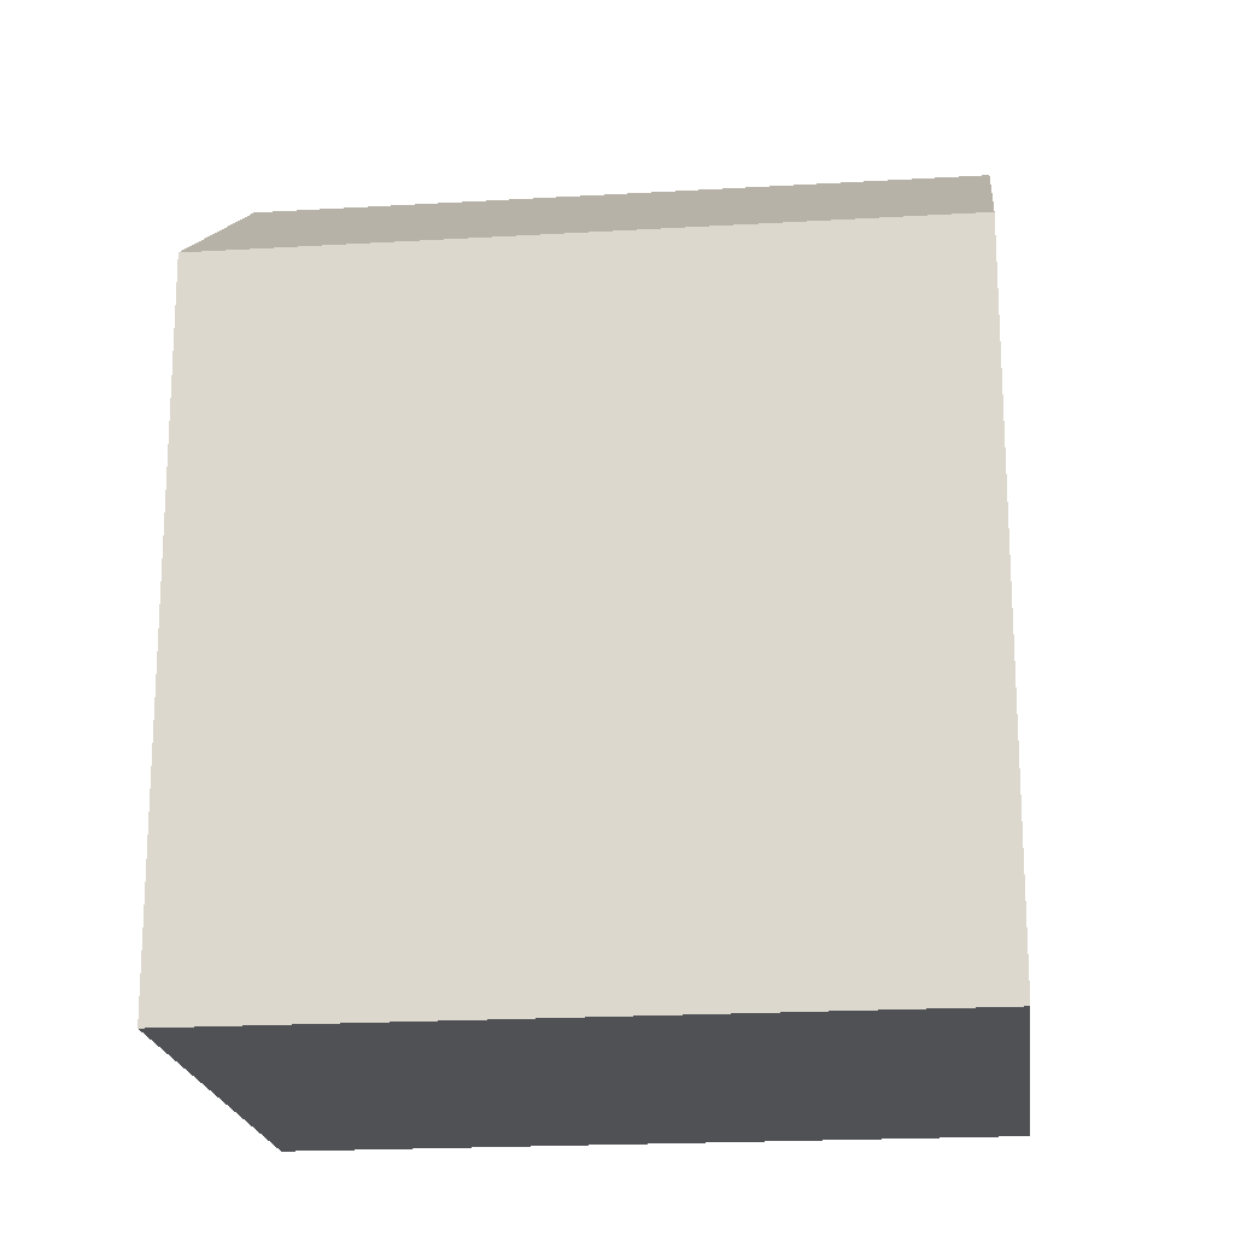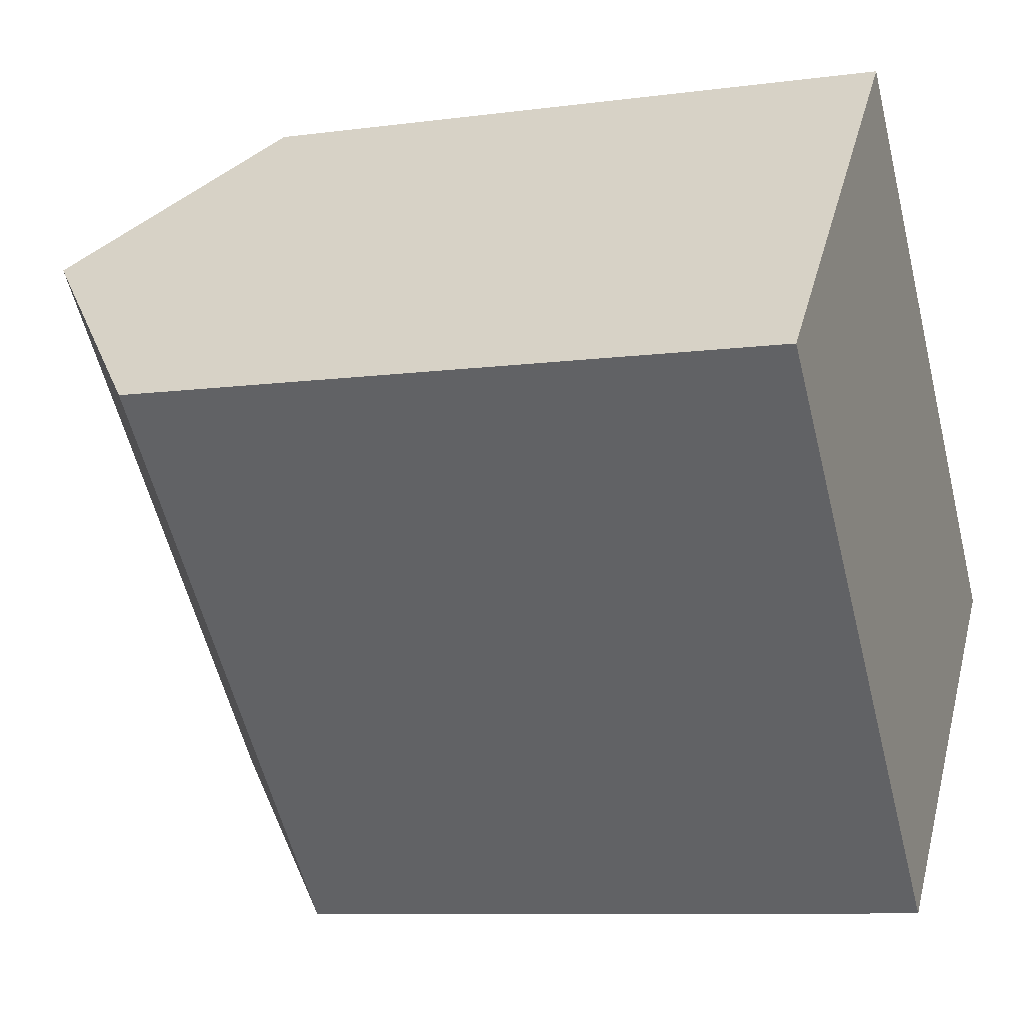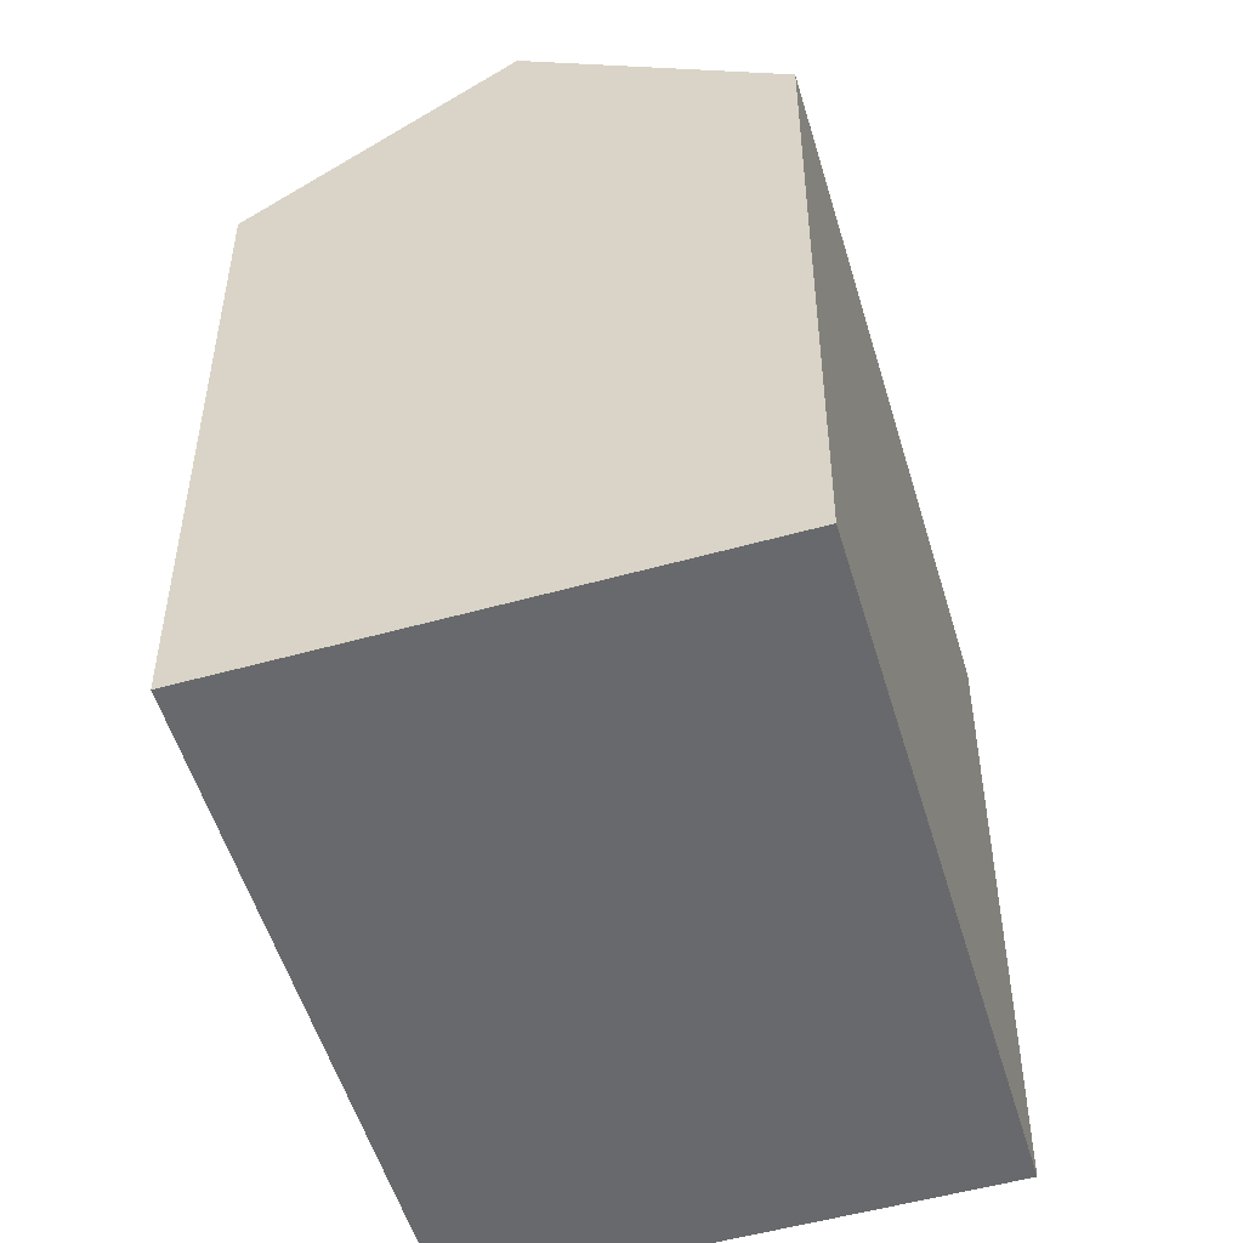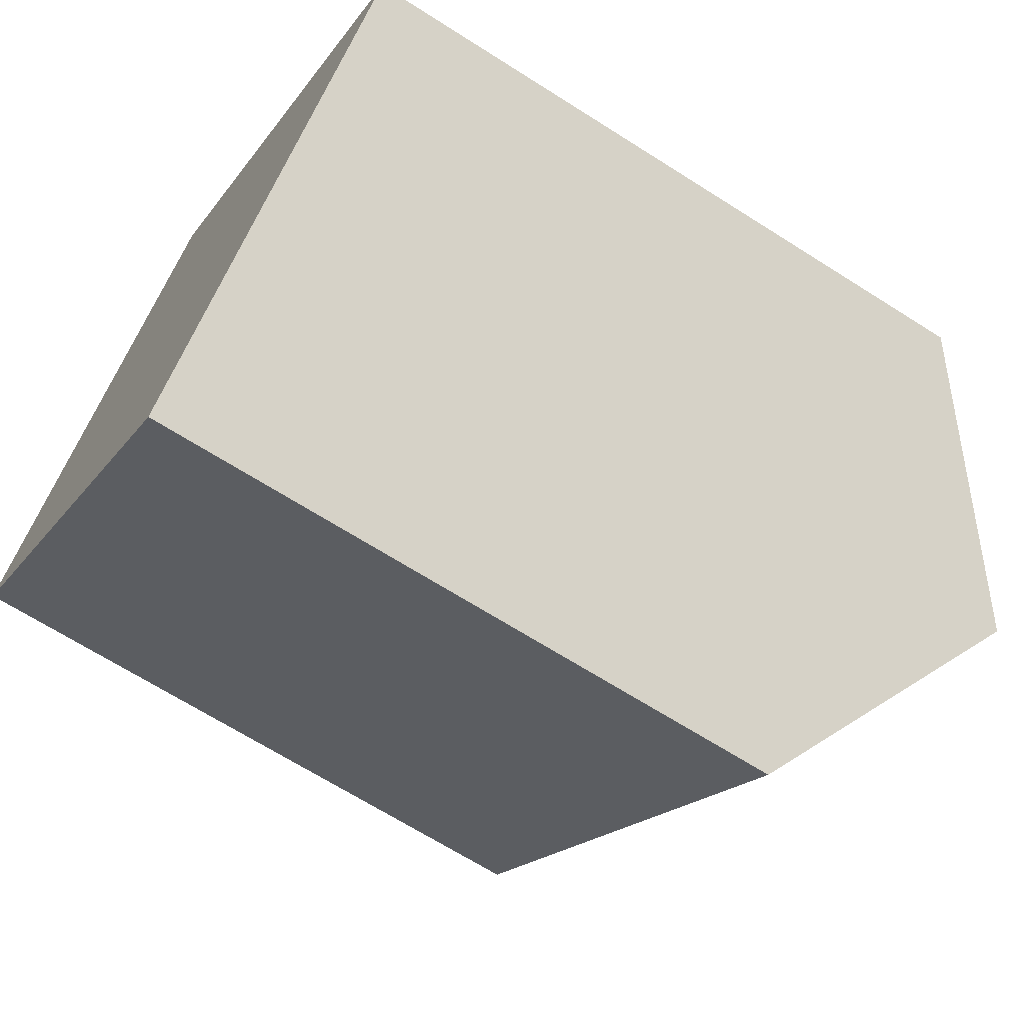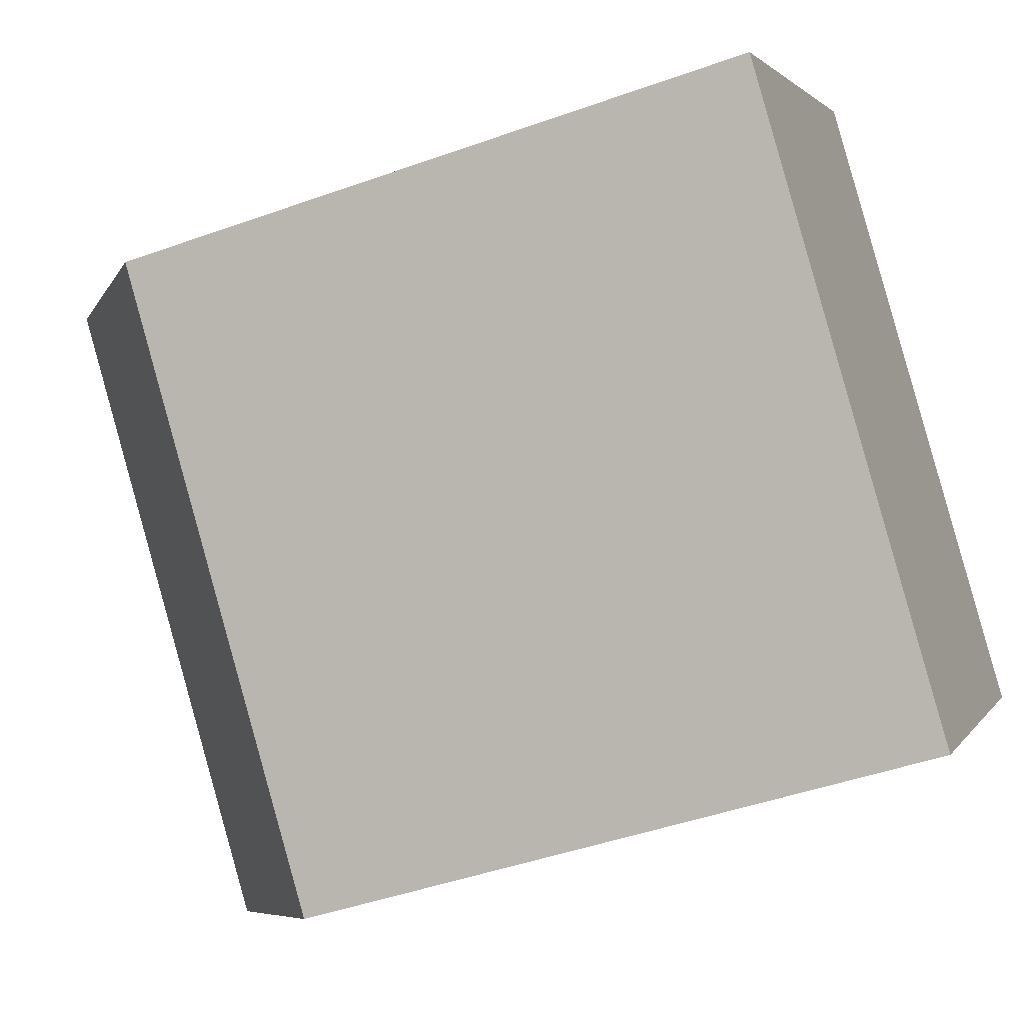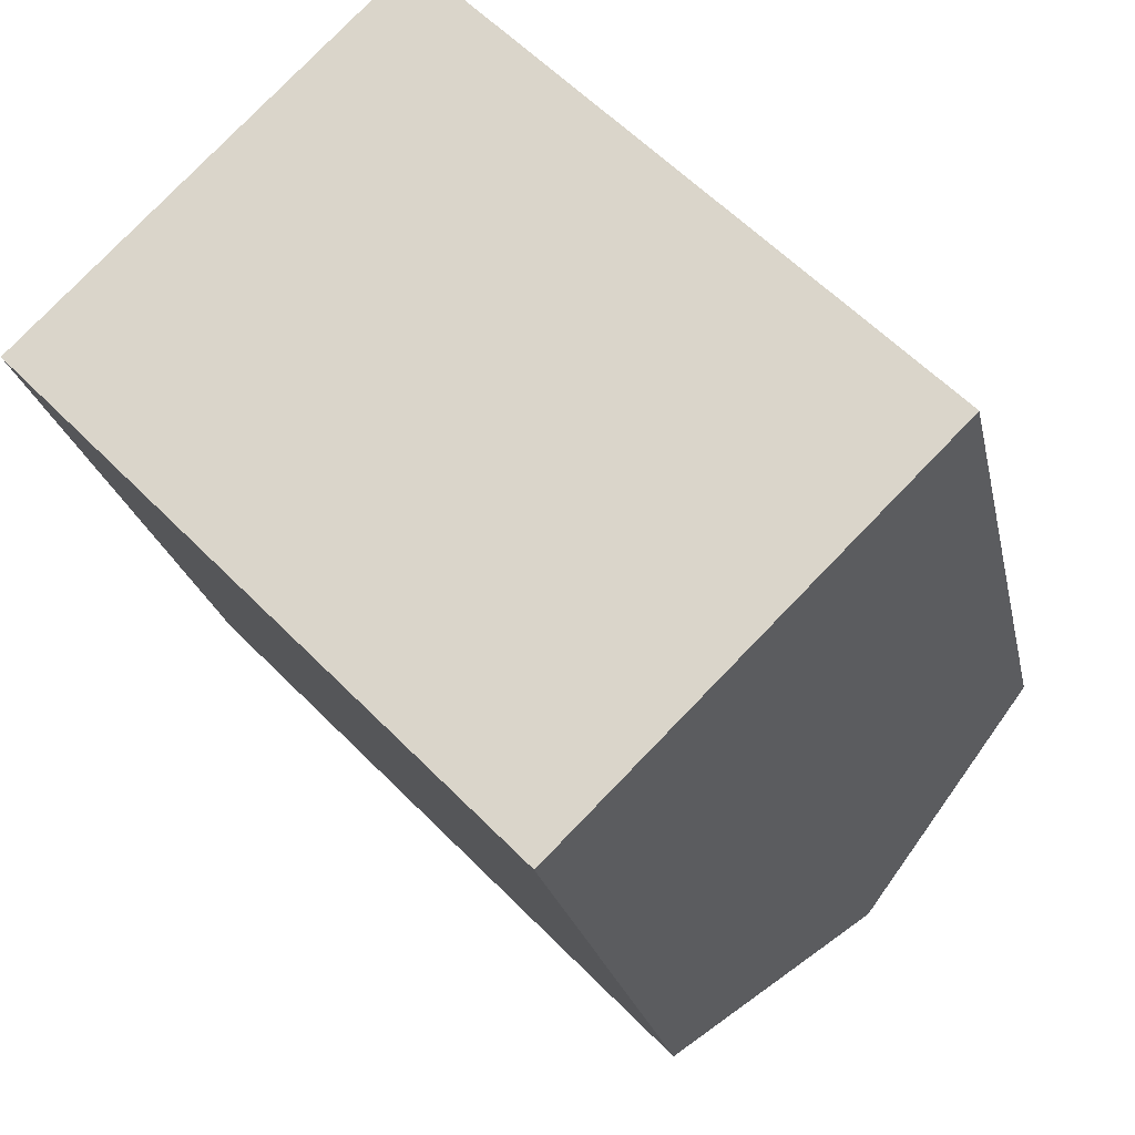
<metadata>
{"format":"obj","ext":"obj","renderer":"f3d","projection":"perspective","resolution":1024,"background":"white","views":[{"elev":-20.1,"azim":-128.0,"up":"+Y"},{"elev":-8.9,"azim":-70.0,"up":"+Z"},{"elev":-52.8,"azim":-28.0,"up":"+Y"},{"elev":-66.9,"azim":57.4,"up":"+Z"},{"elev":-44.9,"azim":-67.4,"up":"+Z"},{"elev":-22.2,"azim":11.3,"up":"+Z"}]}
</metadata>
<code>
v  15.97 20.22 -7.513
v  0.0003432 16.13 -0.0005111
v  4.403 20.22 4.371
v  11.57 16.13 -11.88
v  20.37 16.13 -3.142
v  8.805 16.13 8.743
v  4.402 -2.677e-16 4.372
v  8.805 -5.354e-16 8.743
v  0 0 0
v  15.97 4.6e-16 -7.513
v  11.57 7.277e-16 -11.88
v  20.37 1.923e-16 -3.141
g defaultobject
f 1 2 3
f 2 1 4
f 5 3 6
f 3 5 1
f 6 7 8
f 7 6 9
f 9 6 2
f 2 6 3
f 4 10 11
f 10 4 12
f 12 4 5
f 5 4 1
f 2 11 9
f 11 2 4
f 12 6 8
f 6 12 5
f 7 12 8
f 12 7 9
f 12 9 10
f 10 9 11

</code>
